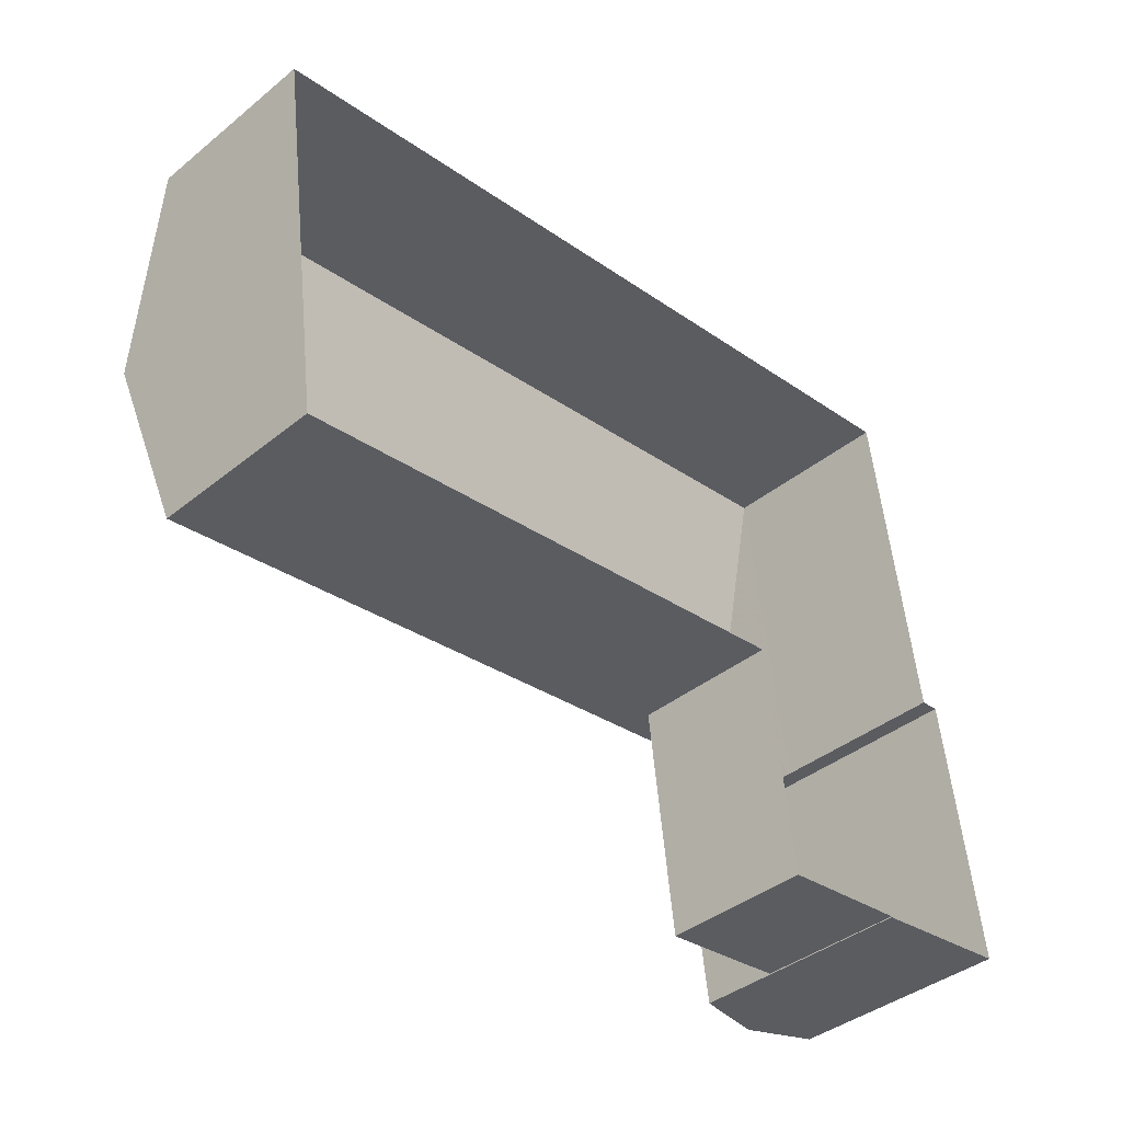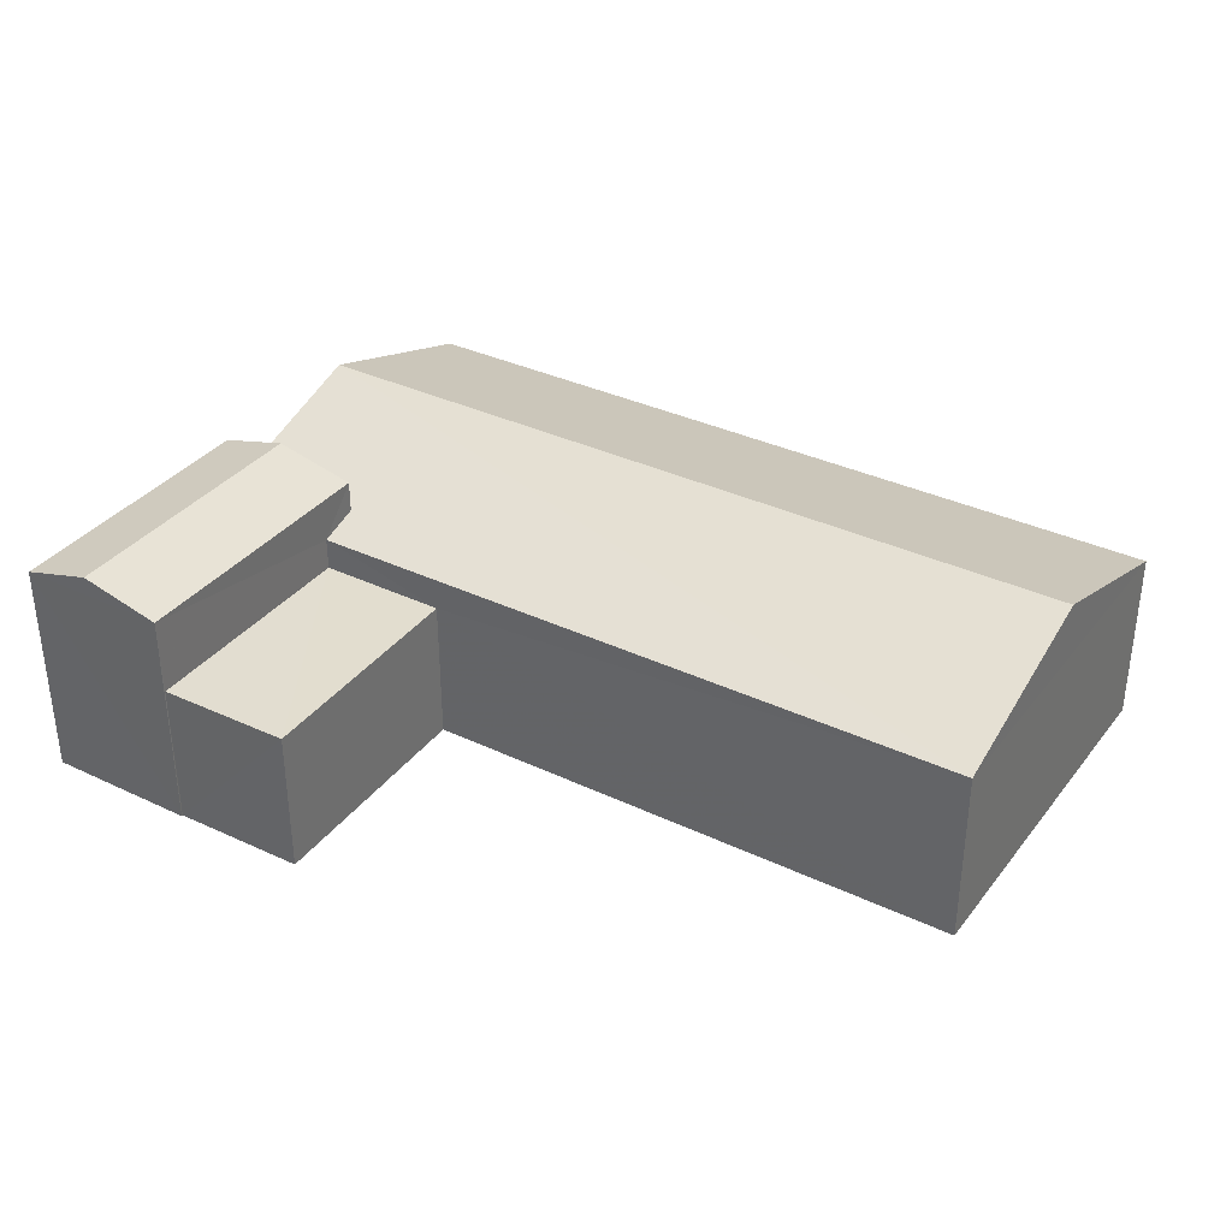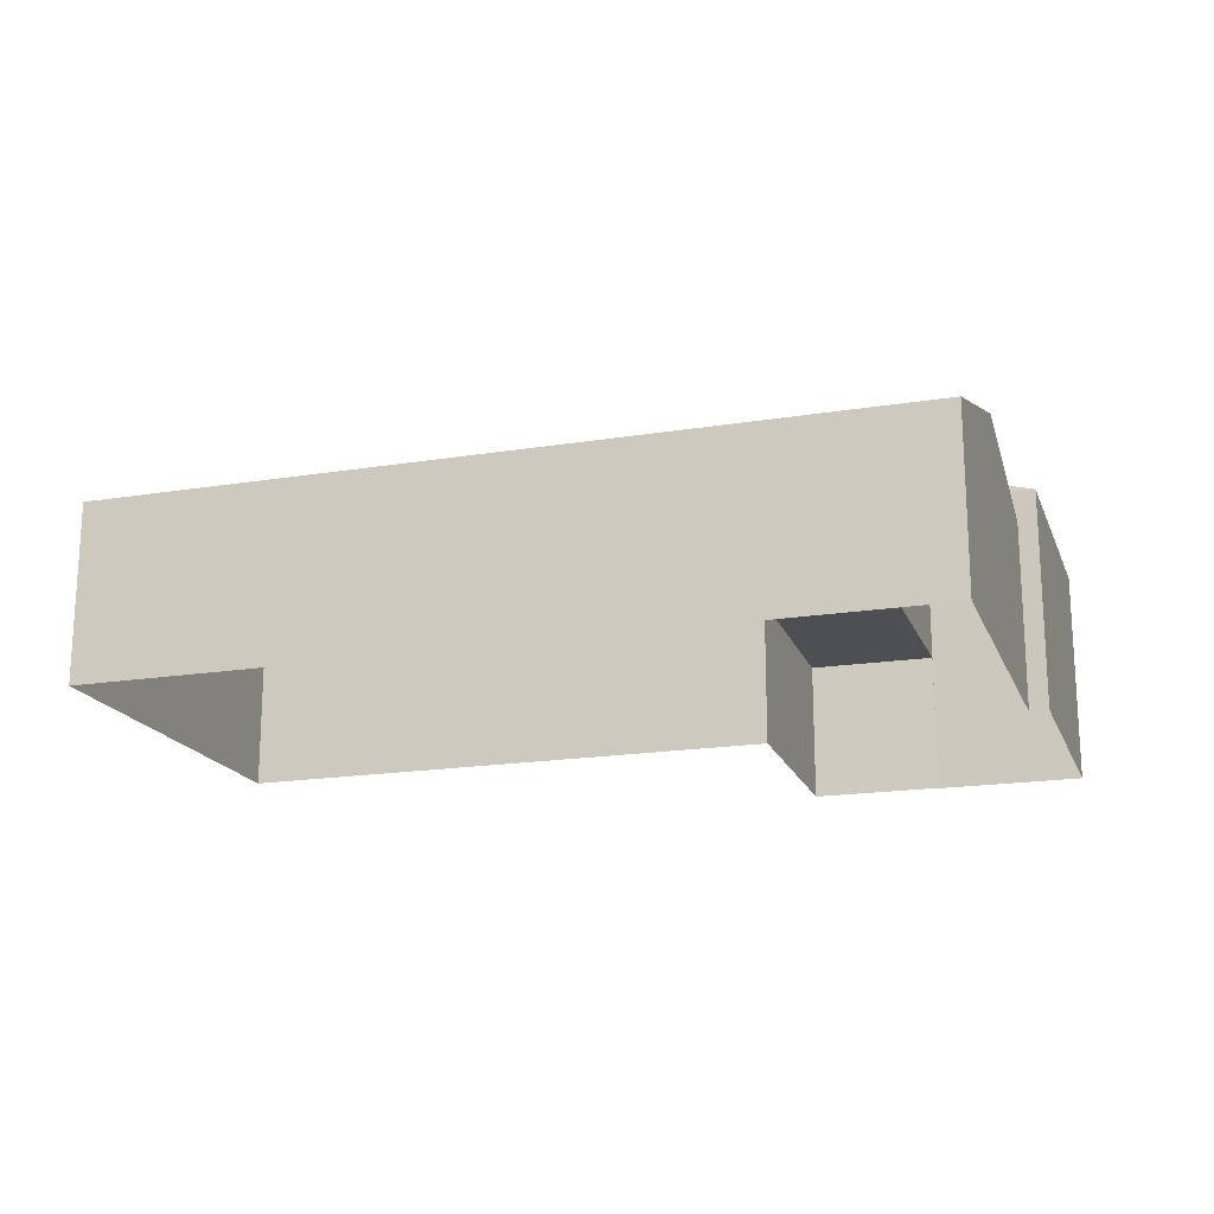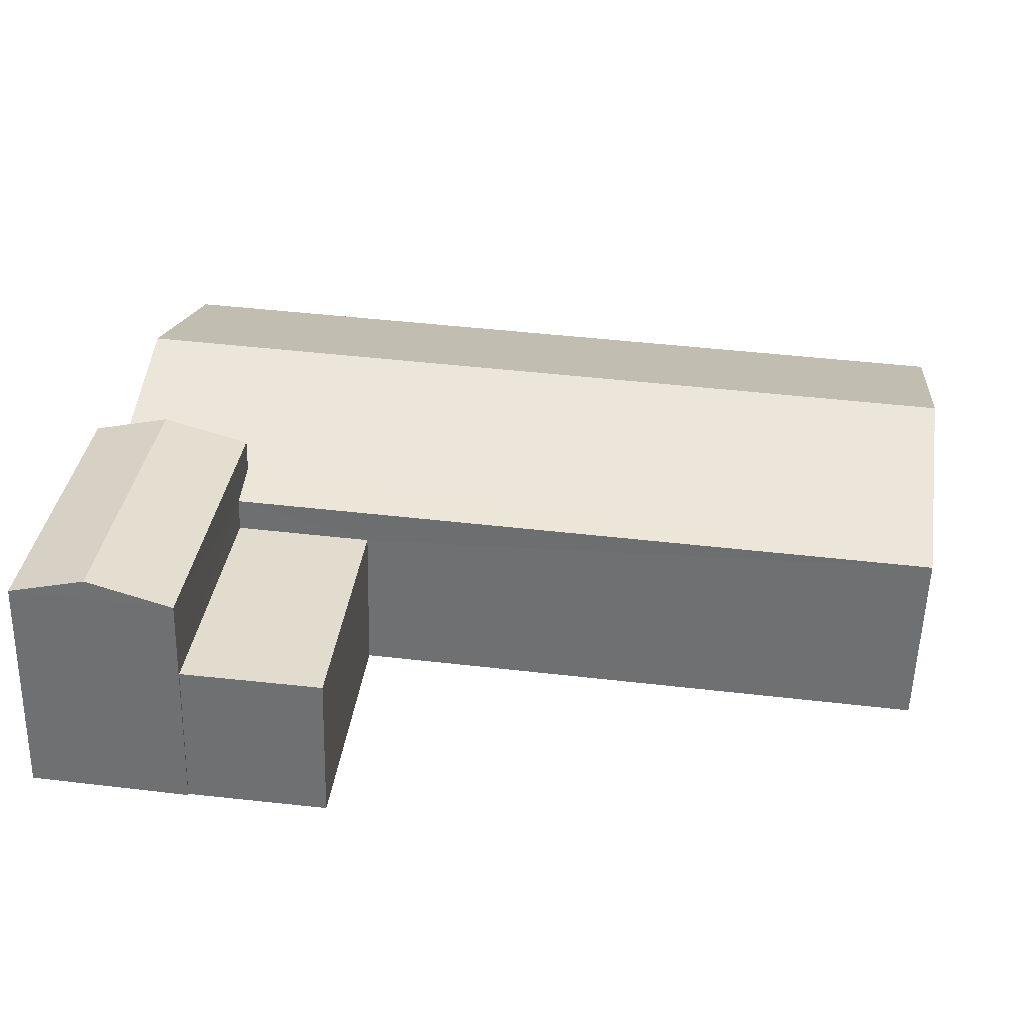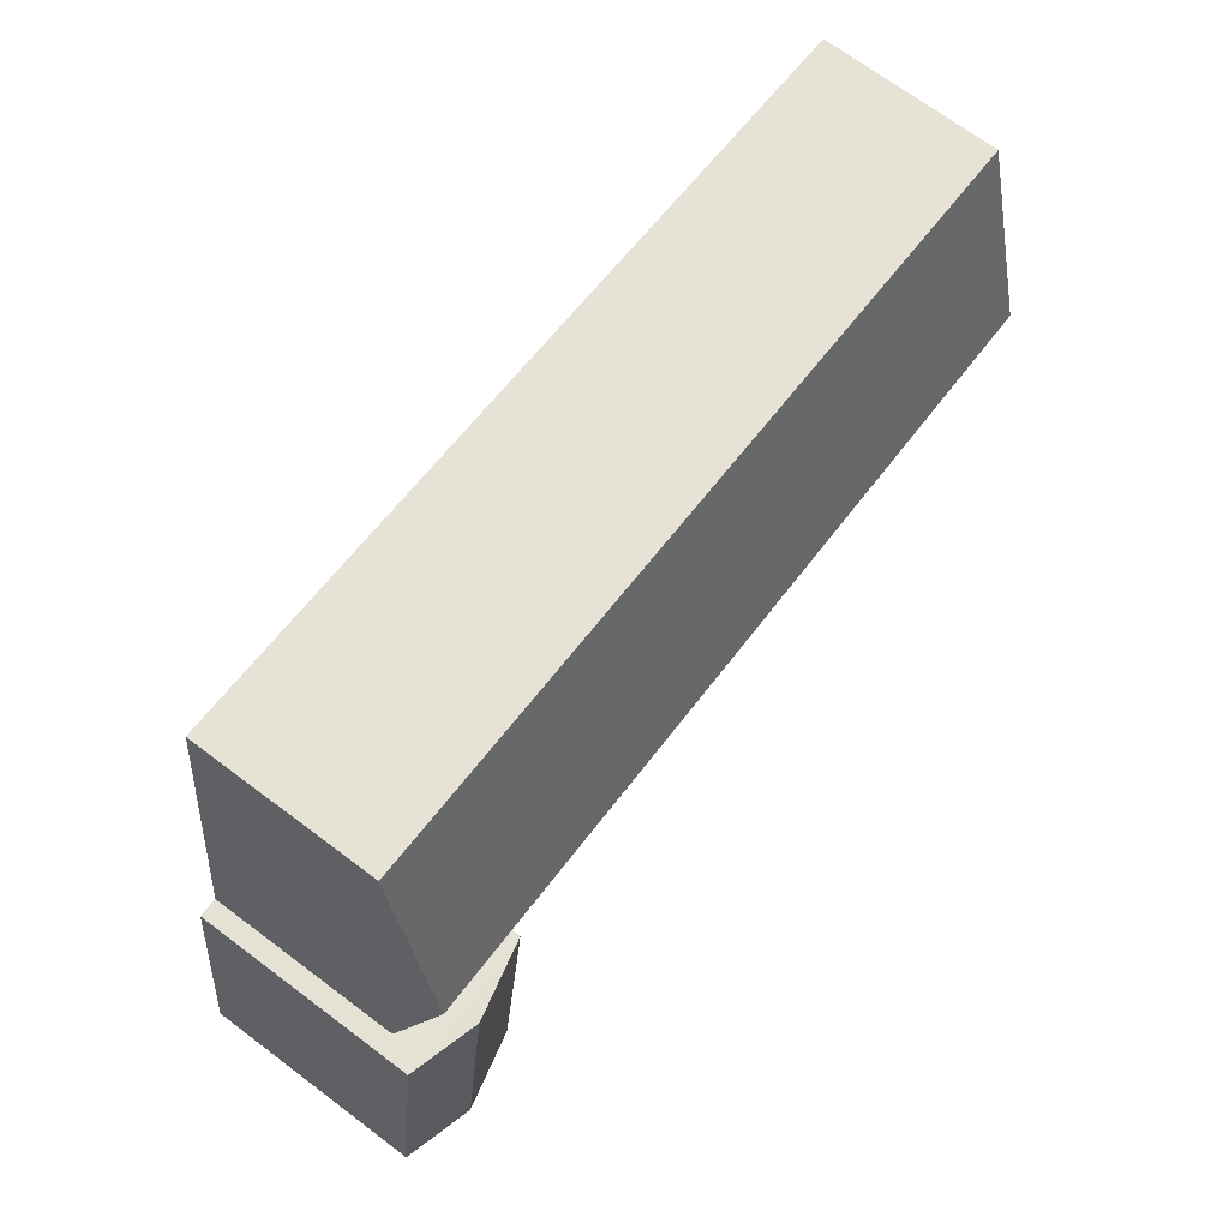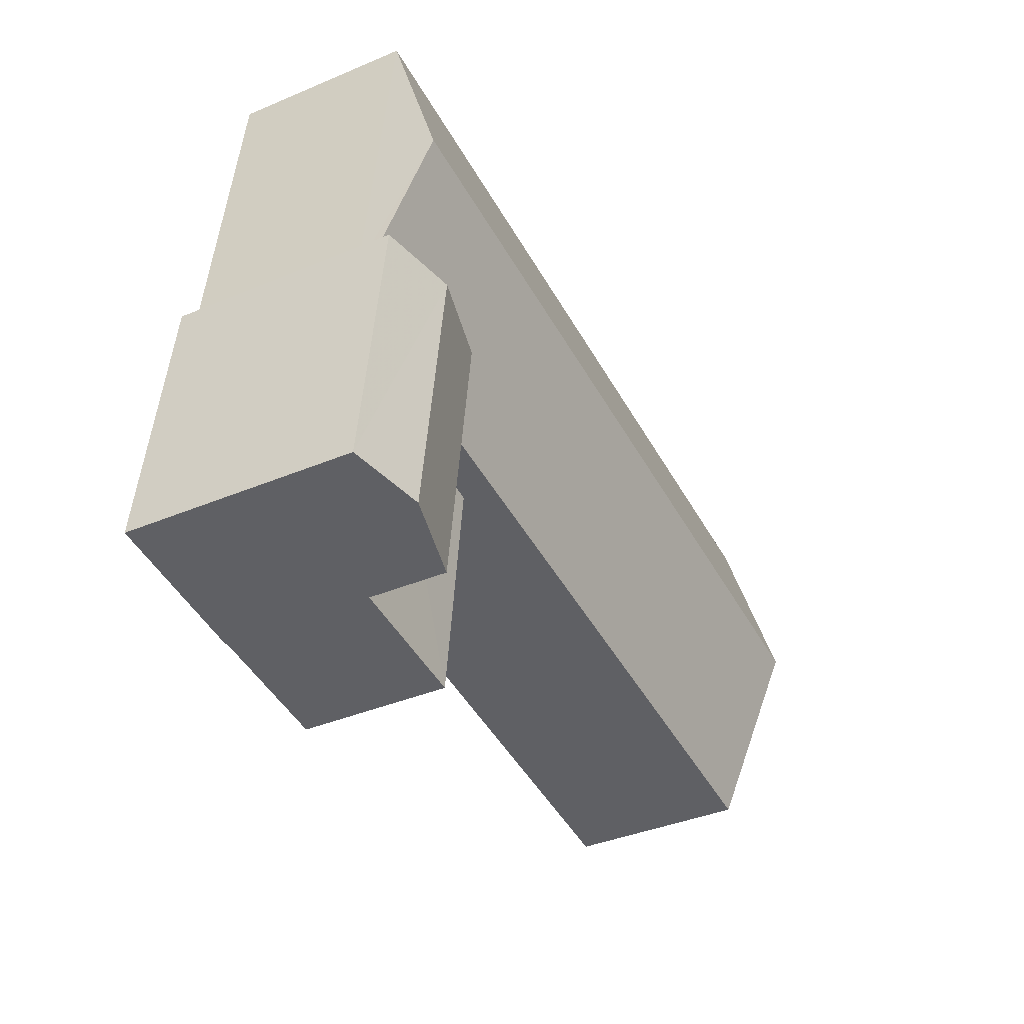
<metadata>
{"format":"obj","ext":"obj","renderer":"f3d","projection":"perspective","resolution":1024,"background":"white","views":[{"elev":-40.3,"azim":134.7,"up":"+Y"},{"elev":35.0,"azim":24.8,"up":"+Z"},{"elev":-18.2,"azim":-170.0,"up":"+Z"},{"elev":-55.7,"azim":-1.5,"up":"+Y"},{"elev":70.2,"azim":-53.2,"up":"+Y"},{"elev":-38.1,"azim":-61.8,"up":"+Y"}]}
</metadata>
<code>
v -8.931e+04 -9.857e+04 8.282
v -8.931e+04 -9.858e+04 8.282
v -8.931e+04 -9.858e+04 8.282
v -8.93e+04 -9.858e+04 8.281
v -8.93e+04 -9.857e+04 8.282
v -8.931e+04 -9.858e+04 8.282
v -8.932e+04 -9.858e+04 8.283
v -8.931e+04 -9.856e+04 8.284
v -8.932e+04 -9.857e+04 8.283
v -8.932e+04 -9.857e+04 8.283
v -8.932e+04 -9.857e+04 13.31
v -8.932e+04 -9.858e+04 13.31
v -8.931e+04 -9.857e+04 13.74
v -8.931e+04 -9.857e+04 13.72
v -8.93e+04 -9.857e+04 13.72
v -8.931e+04 -9.856e+04 12.31
v -8.931e+04 -9.857e+04 11.58
v -8.931e+04 -9.858e+04 11.58
v -8.931e+04 -9.857e+04 11.58
v -8.931e+04 -9.858e+04 11.58
v -8.931e+04 -9.857e+04 12.6
v -8.93e+04 -9.858e+04 12.31
v -8.931e+04 -9.857e+04 12.31
v -8.932e+04 -9.857e+04 12.6
v -8.931e+04 -9.858e+04 13.74
v -8.931e+04 -9.858e+04 13.31
v -8.931e+04 -9.857e+04 13.31
v -8.93e+04 -9.857e+04 12.31
v -8.932e+04 -9.857e+04 12.31
f 1 2 3
f 4 1 5
f 6 7 3
f 8 5 1
f 7 9 10
f 10 8 1
f 3 10 1
f 3 7 10
f 11 12 13
f 14 15 16
f 17 18 19
f 17 20 18
f 14 21 22
f 22 21 23
f 24 21 14
f 12 25 13
f 26 27 25
f 27 13 25
f 16 15 28
f 15 14 22
f 12 9 7
f 12 11 9
f 9 29 10
f 21 24 27
f 11 29 9
f 24 29 11
f 24 11 27
f 10 16 8
f 10 29 16
f 28 5 8
f 16 28 8
f 3 2 18
f 20 3 18
f 22 4 5
f 28 22 5
f 21 27 23
f 20 17 23
f 3 20 6
f 23 27 26
f 6 20 26
f 20 23 26
f 25 12 26
f 11 13 27
f 29 14 16
f 29 24 14
f 15 22 28
f 6 12 7
f 6 26 12
f 1 18 2
f 1 19 18
f 23 19 22
f 22 19 4
f 23 17 19
f 4 19 1

</code>
